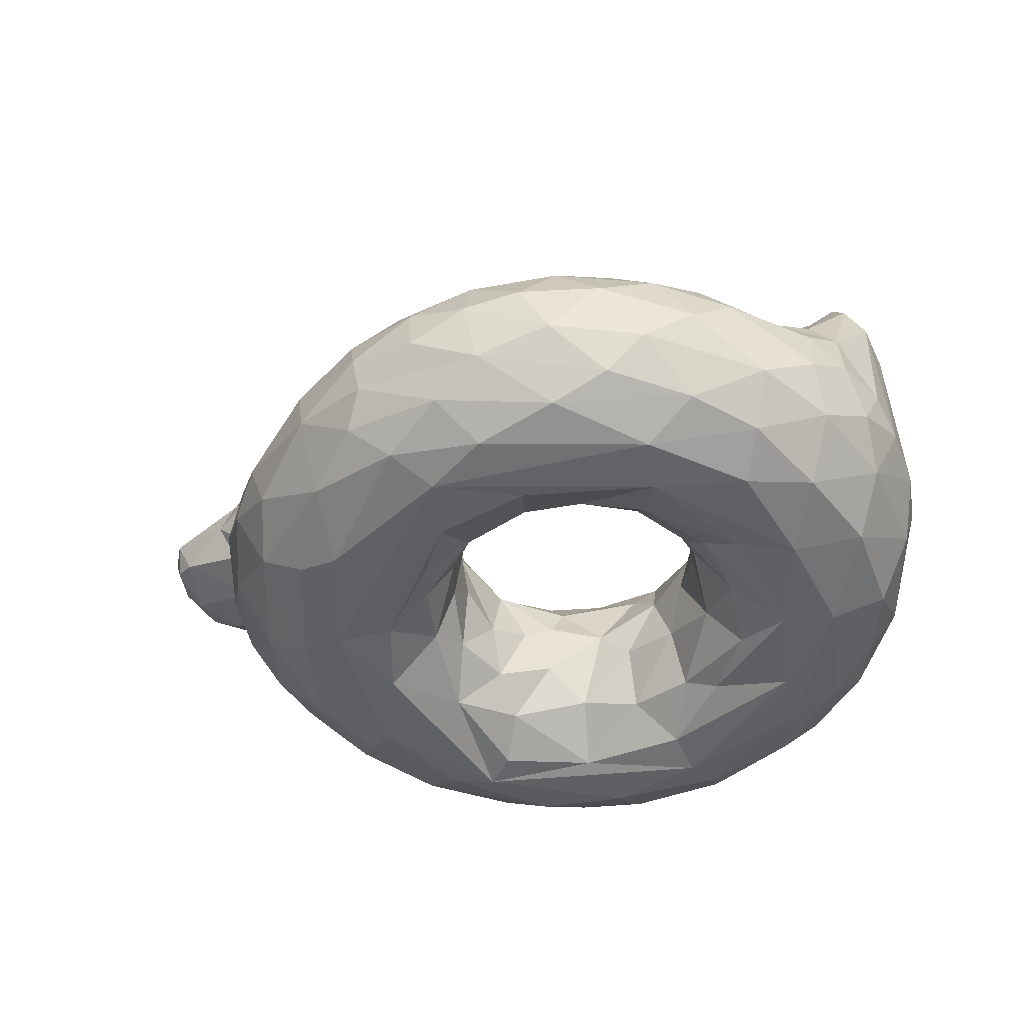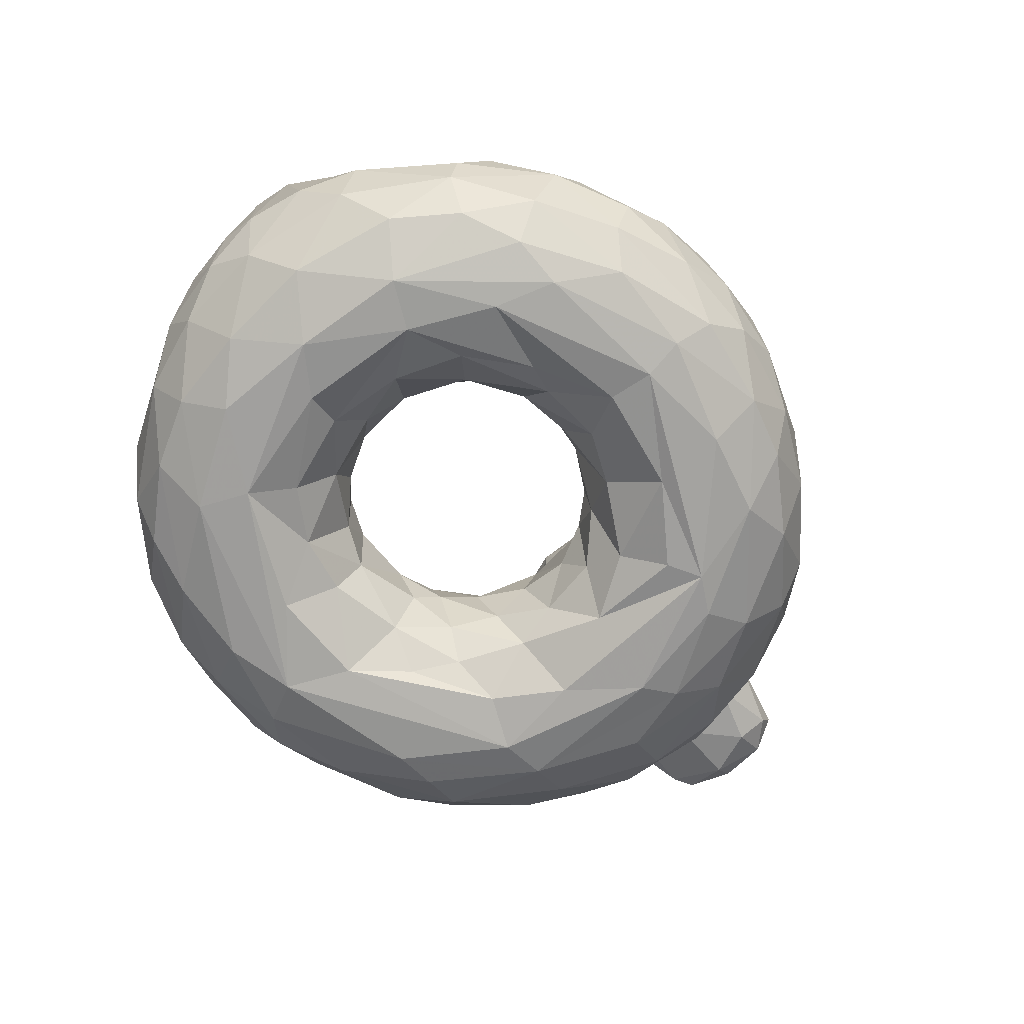
<metadata>
{"format":"obj","ext":"obj","renderer":"f3d","projection":"perspective","resolution":1024,"background":"white","views":[{"elev":-47.1,"azim":28.7,"up":"+Y"},{"elev":-71.3,"azim":127.5,"up":"+Y"}]}
</metadata>
<code>
v 0.4761 0.126 0.3132
v 0.6284 0.1534 0.2583
v 0.7151 0.121 0.3343
v 0.5057 0.1839 0.2676
v 0.4023 0.2515 0.3028
v 0.4797 0.2227 0.2482
v 0.5339 0.2282 0.2175
v 0.8068 0.2556 0.3247
v 0.779 0.2576 0.2198
v 0.3638 0.2332 0.1351
v 0.7584 0.2314 0.09442
v 0.1762 0.2304 0.2881
v 0.2739 0.2091 0.1611
v 0.4332 0.2056 0.06032
v 0.9725 0.2056 0.2965
v 0.2256 0.138 0.1877
v 0.287 0.03252 0.2143
v 0.6666 0.07487 0.02008
v 0.9033 0.08041 0.1721
v 0.6137 0.01058 0.07839
v 0.7129 0.02233 0.08001
v 0.8086 0.01718 0.1477
v 0.3769 0.0007572 0.2167
v 0.7705 0.0005767 0.2107
v 0.8612 0.003385 0.282
v 0.7454 0.0229 0.2786
v 0.7679 0.03178 0.3547
v 0.4938 0.08627 0.283
v 0.7132 0.06472 0.2997
v 0.3421 0.3771 0.2984
v 0.2338 0.3867 0.2679
v 0.1254 0.3322 0.2978
v 0.3292 0.4808 0.3336
v 0.2186 0.4851 0.3187
v 0.1149 0.4307 0.349
v 0.03067 0.3861 0.3364
v 0.9411 0.3092 0.3362
v 0.5024 0.1329 0.503
v 0.69 0.1202 0.4905
v 0.4502 0.1985 0.4757
v 0.6354 0.2087 0.5538
v 0.3971 0.266 0.4546
v 0.5802 0.2319 0.5832
v 0.7515 0.2457 0.5308
v 0.7633 0.2227 0.4337
v 0.3946 0.2536 0.5374
v 0.4595 0.2538 0.6612
v 0.7376 0.2551 0.647
v 0.8574 0.2703 0.4731
v 0.5288 0.2452 0.7102
v 0.8316 0.2403 0.6197
v 0.9107 0.2664 0.4885
v 0.1937 0.239 0.5171
v 0.4959 0.1858 0.7632
v 0.6494 0.2024 0.7604
v 0.837 0.1823 0.6855
v 0.9745 0.222 0.4816
v 0.1851 0.1361 0.5252
v 0.2295 0.1523 0.6084
v 0.5116 0.1369 0.7801
v 0.5903 0.1132 0.7873
v 0.8736 0.1251 0.6665
v 0.2413 0.0495 0.5194
v 0.4937 0.05654 0.7534
v 0.9565 0.0744 0.508
v 0.721 0.02284 0.7059
v 0.8656 0.0006994 0.405
v 0.6375 0.006084 0.6176
v 0.7143 0.06434 0.4875
v 0.7441 0.06352 0.4174
v 0.3715 0.3964 0.4619
v 0.2309 0.3733 0.5217
v 0.1127 0.3393 0.4879
v 0.2345 0.4587 0.4963
v 0.9046 0.3086 0.4291
v 0.2067 0.5149 0.3987
v 0.1052 0.4506 0.3921
v 0.3271 0.5001 0.4047
v 0.1321 0.2678 0.3801
v 0.02955 0.3082 0.4065
v 0.4118 0.2449 0.3857
v 0.4512 0.1251 0.4142
v 0.3587 0.004687 0.4268
v 0.9986 0.1344 0.3899
v 0.973 0.07163 0.4049
v 0.5937 0.186 0.242
v 0.6113 0.2264 0.2125
v 0.6774 0.1398 0.2861
v 0.7214 0.1716 0.3316
v 0.4107 0.2503 0.2357
v 0.6919 0.2069 0.2655
v 0.7391 0.2131 0.3142
v 0.3809 0.2558 0.2136
v 0.6287 0.2569 0.1127
v 0.6068 0.2542 0.1593
v 0.7447 0.2491 0.2386
v 0.8488 0.2618 0.2796
v 0.2935 0.2663 0.2521
v 0.3521 0.2519 0.1926
v 0.4964 0.2486 0.09395
v 0.6584 0.2437 0.07713
v 0.7748 0.253 0.1565
v 0.9031 0.2778 0.3149
v 0.8908 0.25 0.2647
v 0.2356 0.2548 0.2534
v 0.4838 0.2274 0.06221
v 0.5776 0.1971 0.01975
v 0.7201 0.1841 0.03578
v 0.8867 0.2006 0.1696
v 0.8395 0.2306 0.1567
v 0.9335 0.2316 0.2708
v 0.2536 0.1698 0.1537
v 0.1838 0.1872 0.2599
v 0.2779 0.1167 0.1308
v 0.4103 0.1398 0.04236
v 0.4778 0.166 0.02218
v 0.5483 0.1481 0.003935
v 0.7045 0.1383 0.01809
v 0.639 0.1626 0.007612
v 0.8284 0.1204 0.08164
v 0.7968 0.1772 0.07029
v 0.9064 0.1191 0.1612
v 0.9684 0.1372 0.2604
v 0.1905 0.1255 0.26
v 0.2578 0.08746 0.1755
v 0.3653 0.09952 0.07015
v 0.4546 0.08364 0.03274
v 0.6093 0.1123 0.001757
v 0.5159 0.1085 0.008901
v 0.7515 0.1076 0.03743
v 0.8293 0.05553 0.1114
v 0.9622 0.08318 0.2819
v 0.2339 0.05007 0.289
v 0.4292 0.04613 0.06738
v 0.4051 0.01437 0.1273
v 0.5004 0.03641 0.05042
v 0.6026 0.03728 0.03846
v 0.7484 0.0586 0.05687
v 0.8701 0.03433 0.1808
v 0.9135 0.0368 0.2487
v 0.3344 0.00449 0.2376
v 0.6061 0.0004104 0.1222
v 0.7522 0.004288 0.1438
v 0.4006 0.02246 0.3439
v 0.6084 0.007859 0.1716
v 0.6501 0.03796 0.2289
v 0.8087 0.003684 0.3043
v 0.4445 0.03108 0.2806
v 0.5207 0.04945 0.2428
v 0.5876 0.09899 0.2516
v 0.454 0.1112 0.3562
v 0.5539 0.1303 0.2597
v 0.6502 0.09096 0.2629
v 0.2907 0.3169 0.2863
v 0.3118 0.2919 0.2854
v 0.1751 0.2869 0.2972
v 0.233 0.3006 0.2799
v 0.2105 0.2613 0.2732
v 0.2506 0.3678 0.267
v 0.179 0.3494 0.2761
v 0.2205 0.4277 0.2815
v 0.2757 0.4776 0.3054
v 0.3449 0.4264 0.3097
v 0.2842 0.4273 0.2819
v 0.1183 0.3628 0.3024
v 0.04521 0.3263 0.3208
v 0.02971 0.3528 0.3183
v 0.9589 0.3725 0.3791
v 0.9754 0.2939 0.3359
v 0.4718 0.1426 0.4704
v 0.5016 0.186 0.5194
v 0.5484 0.1571 0.5304
v 0.6172 0.1532 0.5329
v 0.711 0.1981 0.4961
v 0.6593 0.161 0.5188
v 0.7209 0.1709 0.4572
v 0.3928 0.2572 0.5033
v 0.5175 0.2176 0.553
v 0.4041 0.2541 0.5777
v 0.5494 0.2538 0.6243
v 0.6914 0.2564 0.6182
v 0.812 0.2581 0.4686
v 0.3488 0.2837 0.4948
v 0.6576 0.233 0.7292
v 0.6379 0.2527 0.6927
v 0.8418 0.2592 0.5267
v 0.2514 0.2608 0.5343
v 0.2893 0.2272 0.6166
v 0.4396 0.217 0.7204
v 0.5529 0.2135 0.7549
v 0.7411 0.2026 0.7326
v 0.8684 0.2128 0.6266
v 0.7869 0.2256 0.684
v 0.9578 0.186 0.5292
v 0.9454 0.2567 0.4875
v 0.9209 0.2323 0.529
v 0.1845 0.1706 0.532
v 0.3237 0.1343 0.6976
v 0.417 0.162 0.7447
v 0.5854 0.1693 0.7816
v 0.6531 0.1406 0.7822
v 0.7133 0.1517 0.7659
v 0.9018 0.1702 0.6231
v 0.9821 0.1559 0.4939
v 0.2298 0.09723 0.5793
v 0.3403 0.08265 0.6935
v 0.5187 0.08989 0.7754
v 0.4283 0.1064 0.7521
v 0.6622 0.07077 0.7672
v 0.7409 0.09213 0.7519
v 0.828 0.08412 0.6971
v 0.9205 0.0827 0.5921
v 0.9612 0.124 0.5411
v 0.3578 0.01706 0.6292
v 0.4269 0.03575 0.709
v 0.5328 0.02141 0.7257
v 0.6045 0.04293 0.7549
v 0.8507 0.03569 0.633
v 0.894 0.03053 0.5629
v 0.3423 0.0009061 0.5228
v 0.4054 0.005037 0.6327
v 0.5595 0.001891 0.6795
v 0.6307 0.008876 0.7039
v 0.7901 0.005122 0.6189
v 0.7701 0.001401 0.5643
v 0.8602 0.004425 0.5213
v 0.4806 0.02126 0.5585
v 0.3996 0.009829 0.5015
v 0.5307 0.007168 0.612
v 0.7376 0.02191 0.5219
v 0.4813 0.07298 0.5012
v 0.4528 0.03479 0.5112
v 0.5279 0.05065 0.5476
v 0.6118 0.04034 0.5669
v 0.677 0.03087 0.556
v 0.7719 0.02714 0.4393
v 0.6046 0.08461 0.5403
v 0.7226 0.1033 0.442
v 0.3648 0.3182 0.4639
v 0.3028 0.311 0.4984
v 0.226 0.2938 0.5078
v 0.3233 0.374 0.5001
v 0.2649 0.3694 0.5191
v 0.1693 0.3458 0.5088
v 0.2758 0.4776 0.483
v 0.2842 0.4273 0.5065
v 0.2029 0.4135 0.5069
v 0.0305 0.3626 0.4683
v 0.04965 0.3203 0.4646
v 0.9359 0.3235 0.4399
v 0.9772 0.3286 0.4337
v 0.7529 0.2095 0.3628
v 0.7306 0.1536 0.3982
v 0.1524 0.1534 0.3721
v 0.1572 0.1723 0.3254
v 0.9911 0.2998 0.363
v 0.1838 0.09062 0.415
v 0.178 0.106 0.3335
v 0.9901 0.1278 0.324
v 0.2715 0.01457 0.3279
v 0.2435 0.02778 0.4049
v 0.9317 0.02658 0.3635
v 0.3069 0.001745 0.3524
v 0.4329 0.06432 0.392
v 0.4228 0.04268 0.4384
v 0.7334 0.0884 0.3738
v 0.392 0.3185 0.3853
v 0.1481 0.2694 0.3304
v 0.1255 0.2979 0.3334
v 0.3847 0.3832 0.3471
v 0.3725 0.4429 0.3566
v 0.2096 0.5095 0.3619
v 0.2665 0.5209 0.4065
v 0.272 0.5122 0.348
v 0.1129 0.2891 0.4076
v 0.05238 0.3039 0.3535
v 0.00978 0.3781 0.3569
v 0.03685 0.411 0.387
v 0.004408 0.3381 0.4059
v 0.01244 0.332 0.3518
v 0.9931 0.3109 0.4098
v 0.9036 0.3125 0.3695
v 0.9817 0.3479 0.3861
v 0.4362 0.1953 0.407
v 0.1716 0.1214 0.4648
v 0.1526 0.1839 0.4516
v 0.9866 0.1083 0.4559
v 0.9969 0.1579 0.4333
v 0.3877 0.3215 0.4247
v 0.1338 0.2698 0.4234
v 0.1245 0.3033 0.4629
v 0.3901 0.3839 0.4228
v 0.3341 0.4753 0.4568
v 0.3663 0.4574 0.4231
v 0.2166 0.4941 0.4593
v 0.2723 0.5071 0.4494
v 0.1201 0.4392 0.4329
v 0.02462 0.3286 0.453
v 0.02131 0.3924 0.4333
v 0.008235 0.3615 0.4412
v 0.8684 0.2868 0.3727
v 0.9312 0.3759 0.3948
v 0.9565 0.3758 0.4062
v 0.4503 0.1861 0.33
v 0.4999 0.1469 0.286
v 0.4378 0.2218 0.2908
v 0.4826 0.2576 0.1455
v 0.5881 0.2254 0.04303
v 0.6821 0.215 0.04487
v 0.8108 0.2045 0.09823
v 0.3267 0.1477 0.09011
v 0.8816 0.1549 0.1343
v 0.3437 0.05125 0.118
v 0.5655 0.07153 0.01449
v 0.4984 0.004731 0.1079
v 0.4114 0.004028 0.2396
v 0.4954 0.006115 0.1858
v 0.4478 0.06292 0.3255
v 0.5795 0.03996 0.22
v 0.6867 0.02075 0.2223
v 0.3791 0.2746 0.307
v 0.3691 0.3173 0.3292
v 0.1569 0.4313 0.3206
v 0.4376 0.2369 0.5349
v 0.6687 0.2304 0.564
v 0.3207 0.263 0.5458
v 0.3671 0.2517 0.6045
v 0.1646 0.2304 0.4832
v 0.2617 0.1886 0.6337
v 0.7931 0.1502 0.729
v 0.2778 0.1163 0.6574
v 0.3066 0.05137 0.6338
v 0.2914 0.01328 0.517
v 0.7839 0.04556 0.7009
v 0.8114 0.006822 0.438
v 0.4551 0.08686 0.4526
v 0.5286 0.1055 0.5219
v 0.6492 0.0953 0.5244
v 0.1677 0.2857 0.4867
v 0.3457 0.415 0.482
v 0.1232 0.388 0.4759
v 0.9175 0.02186 0.4698
v 0.1912 0.5018 0.4237
f 151 1 304
f 4 304 305
f 4 152 86
f 152 150 2
f 91 87 2
f 2 88 91
f 88 3 89
f 91 89 92
f 92 89 252
f 7 90 6
f 4 86 7
f 8 96 92
f 5 90 321
f 306 6 90
f 90 95 93
f 7 87 95
f 307 95 94
f 93 95 307
f 95 96 9
f 95 9 94
f 301 97 8
f 99 98 93
f 100 10 99
f 307 94 100
f 101 100 94
f 94 9 102
f 101 102 11
f 104 102 97
f 10 13 98
f 13 10 14
f 100 106 10
f 107 14 106
f 309 308 101
f 308 309 107
f 310 309 11
f 110 310 11
f 310 110 109
f 111 110 104
f 113 12 112
f 13 112 12
f 113 112 16
f 113 16 124
f 112 13 311
f 14 311 13
f 14 115 311
f 116 115 14
f 115 116 129
f 107 116 14
f 107 117 116
f 107 309 119
f 118 119 108
f 118 128 119
f 118 120 130
f 121 312 120
f 109 312 310
f 123 122 312
f 114 311 126
f 114 126 313
f 311 115 126
f 127 126 115
f 314 127 129
f 138 18 130
f 130 120 138
f 312 122 120
f 131 19 139
f 19 123 132
f 132 140 19
f 17 125 313
f 17 313 135
f 136 314 137
f 137 18 138
f 138 131 21
f 22 21 131
f 19 140 139
f 141 135 23
f 136 315 135
f 142 23 315
f 315 20 142
f 21 22 143
f 25 143 22
f 22 139 25
f 143 25 24
f 139 140 25
f 23 316 144
f 144 83 23
f 317 316 23
f 320 146 145
f 320 145 24
f 27 26 147
f 317 149 148
f 149 28 148
f 319 149 317
f 149 319 150
f 145 146 319
f 146 26 29
f 27 29 26
f 266 29 27
f 151 318 1
f 149 152 28
f 150 152 149
f 150 319 153
f 153 2 150
f 153 146 29
f 29 88 153
f 88 29 3
f 321 155 322
f 157 155 105
f 105 158 157
f 158 12 156
f 158 156 157
f 157 160 159
f 157 156 160
f 31 159 160
f 30 159 164
f 31 161 164
f 161 34 162
f 161 160 165
f 165 323 161
f 323 34 161
f 35 165 36
f 167 36 165
f 165 32 167
f 166 167 32
f 282 302 37
f 37 302 168
f 284 40 170
f 178 172 171
f 173 41 175
f 174 39 175
f 174 176 39
f 39 176 238
f 324 40 177
f 171 40 178
f 178 40 324
f 172 178 43
f 43 41 172
f 174 41 325
f 325 44 174
f 174 44 45
f 176 174 45
f 177 46 324
f 179 324 46
f 47 48 180
f 180 181 43
f 43 181 325
f 181 44 325
f 182 186 49
f 326 177 183
f 177 326 46
f 327 326 188
f 47 327 188
f 184 185 50
f 48 185 184
f 186 48 51
f 196 186 51
f 53 188 187
f 189 188 329
f 47 188 189
f 47 189 50
f 50 190 184
f 55 191 184
f 193 56 192
f 192 51 193
f 51 192 196
f 196 194 57
f 328 197 329
f 59 329 197
f 197 58 59
f 198 59 331
f 198 199 329
f 199 198 208
f 208 60 199
f 199 60 54
f 60 200 54
f 200 61 201
f 55 201 202
f 191 55 202
f 330 56 191
f 62 56 330
f 194 203 213
f 213 204 194
f 57 194 204
f 205 285 63
f 63 332 205
f 59 58 205
f 205 331 59
f 332 206 331
f 208 198 206
f 64 208 215
f 208 64 207
f 209 207 217
f 201 61 209
f 209 210 201
f 330 202 210
f 211 330 210
f 211 62 330
f 212 62 211
f 213 62 212
f 212 65 213
f 332 63 333
f 332 214 215
f 215 216 64
f 223 66 217
f 217 66 209
f 209 66 334
f 210 209 334
f 210 334 211
f 219 65 212
f 221 216 215
f 224 66 223
f 225 224 222
f 224 225 226
f 342 219 226
f 83 228 220
f 229 220 228
f 229 222 220
f 68 222 229
f 230 225 235
f 335 67 225
f 232 265 231
f 228 232 227
f 232 233 227
f 68 229 234
f 233 234 229
f 235 234 237
f 235 237 338
f 235 69 230
f 230 69 236
f 336 231 265
f 337 231 38
f 233 231 337
f 38 172 337
f 237 233 337
f 237 337 172
f 69 338 39
f 240 183 239
f 183 240 187
f 187 241 53
f 239 71 242
f 240 243 241
f 244 241 72
f 242 246 243
f 72 246 74
f 341 247 295
f 247 73 244
f 298 249 248
f 249 73 248
f 57 251 195
f 49 52 75
f 195 303 250
f 75 250 302
f 82 151 284
f 45 252 253
f 5 81 304
f 8 252 45
f 252 8 92
f 321 267 5
f 267 81 5
f 8 45 182
f 79 255 254
f 255 113 124
f 258 257 254
f 124 258 254
f 258 133 257
f 84 85 259
f 140 132 262
f 23 263 141
f 25 67 147
f 335 147 67
f 236 27 147
f 144 265 83
f 144 264 265
f 70 266 27
f 82 264 151
f 253 3 266
f 255 79 268
f 269 156 268
f 268 79 269
f 269 79 275
f 156 269 32
f 30 270 322
f 270 271 292
f 270 163 271
f 78 271 33
f 33 274 78
f 274 33 162
f 274 162 34
f 272 34 77
f 323 77 34
f 77 76 272
f 269 276 166
f 280 276 80
f 280 166 276
f 36 278 35
f 36 277 278
f 277 36 167
f 15 169 256
f 256 283 281
f 169 168 283
f 176 253 238
f 42 284 81
f 284 42 40
f 49 301 182
f 197 328 286
f 288 204 287
f 254 257 285
f 287 85 84
f 342 67 262
f 263 83 220
f 335 236 147
f 82 336 264
f 266 238 253
f 42 267 289
f 183 42 239
f 339 73 291
f 79 290 275
f 292 289 267
f 78 293 294
f 293 71 294
f 273 296 78
f 76 295 273
f 296 273 295
f 74 245 295
f 296 295 245
f 296 245 293
f 77 343 76
f 343 297 295
f 80 275 249
f 299 77 278
f 248 297 299
f 248 299 300
f 300 299 277
f 279 80 298
f 49 75 301
f 168 303 283
f 251 283 303
f 304 284 151
f 1 305 304
f 305 152 4
f 2 86 152
f 2 87 86
f 89 91 88
f 5 304 306
f 304 4 306
f 6 306 4
f 7 6 4
f 87 7 86
f 96 95 91
f 91 95 87
f 91 92 96
f 5 306 90
f 93 321 90
f 95 90 7
f 96 8 9
f 97 9 8
f 321 93 98
f 10 98 99
f 307 99 93
f 307 100 99
f 94 102 101
f 110 11 102
f 97 102 9
f 102 104 110
f 301 103 97
f 97 103 104
f 105 98 13
f 12 105 13
f 105 12 158
f 106 14 10
f 308 106 100
f 100 101 308
f 106 308 107
f 309 101 11
f 121 108 310
f 309 310 108
f 110 111 109
f 104 103 111
f 15 109 111
f 114 112 311
f 112 114 16
f 129 116 117
f 119 117 107
f 309 108 119
f 117 119 128
f 121 118 108
f 120 118 121
f 312 121 310
f 15 312 109
f 123 312 15
f 16 125 124
f 125 17 133
f 125 133 124
f 114 125 16
f 125 114 313
f 134 313 126
f 115 129 127
f 136 134 127
f 126 127 134
f 129 117 128
f 128 314 129
f 127 314 136
f 118 18 128
f 314 128 18
f 118 130 18
f 131 120 19
f 131 138 120
f 19 120 122
f 123 19 122
f 17 260 133
f 313 134 135
f 135 134 136
f 137 20 136
f 18 137 314
f 138 21 137
f 20 137 21
f 139 22 131
f 141 263 260
f 17 141 260
f 141 17 135
f 315 23 135
f 315 136 20
f 20 143 142
f 143 20 21
f 142 143 24
f 262 25 140
f 144 316 148
f 317 148 316
f 23 142 317
f 317 142 145
f 317 145 319
f 142 24 145
f 24 147 320
f 26 320 147
f 147 24 25
f 148 318 144
f 318 148 28
f 319 146 153
f 320 26 146
f 28 1 318
f 305 1 28
f 152 305 28
f 88 2 153
f 266 3 29
f 98 155 321
f 105 155 98
f 155 157 154
f 154 322 155
f 322 154 30
f 159 30 154
f 154 157 159
f 32 160 156
f 164 163 30
f 164 159 31
f 162 164 161
f 163 164 33
f 162 33 164
f 160 161 31
f 32 165 160
f 323 165 35
f 169 15 111
f 111 103 169
f 169 37 168
f 37 169 103
f 301 282 103
f 37 103 282
f 82 284 170
f 170 40 171
f 170 171 38
f 172 38 171
f 172 41 173
f 173 175 338
f 39 338 175
f 41 174 175
f 177 40 42
f 324 180 178
f 180 43 178
f 325 41 43
f 42 183 177
f 180 324 179
f 180 179 47
f 181 180 48
f 181 186 44
f 182 44 186
f 44 182 45
f 187 326 183
f 179 46 326
f 327 179 326
f 47 179 327
f 185 47 50
f 48 47 185
f 193 48 184
f 48 193 51
f 48 186 181
f 52 186 196
f 186 52 49
f 188 53 329
f 187 188 326
f 190 50 189
f 189 54 190
f 200 190 54
f 55 184 190
f 190 200 55
f 184 191 193
f 191 56 193
f 56 203 192
f 194 196 203
f 192 203 196
f 57 195 196
f 195 52 196
f 328 329 53
f 59 198 329
f 189 329 199
f 199 54 189
f 60 61 200
f 200 201 55
f 191 202 330
f 62 203 56
f 62 213 203
f 58 285 205
f 331 205 332
f 331 206 198
f 206 215 208
f 207 60 208
f 64 217 207
f 207 209 61
f 207 61 60
f 202 201 210
f 218 212 211
f 333 214 332
f 215 206 332
f 217 64 216
f 223 217 216
f 218 334 66
f 334 218 211
f 218 219 212
f 65 219 342
f 221 333 220
f 221 214 333
f 222 221 220
f 221 215 214
f 221 222 216
f 223 216 222
f 223 222 224
f 66 224 218
f 218 224 219
f 224 226 219
f 67 226 225
f 228 227 229
f 225 222 68
f 68 235 225
f 225 230 335
f 230 236 335
f 265 232 228
f 231 233 232
f 233 229 227
f 234 233 237
f 235 68 234
f 69 235 338
f 70 236 69
f 170 336 82
f 231 336 38
f 170 38 336
f 173 237 172
f 338 237 173
f 39 238 69
f 69 238 70
f 241 187 240
f 339 53 241
f 242 240 239
f 340 242 71
f 243 240 242
f 72 241 243
f 73 339 244
f 241 244 339
f 246 242 340
f 340 293 246
f 245 246 293
f 245 74 246
f 246 72 243
f 74 247 72
f 244 72 247
f 247 74 295
f 295 297 341
f 73 247 341
f 297 248 341
f 341 248 73
f 52 195 250
f 250 75 52
f 251 303 195
f 303 302 250
f 89 3 253
f 253 252 89
f 284 304 81
f 301 8 182
f 290 79 254
f 113 255 12
f 124 254 255
f 256 259 15
f 123 15 259
f 84 256 281
f 256 84 259
f 124 133 258
f 132 123 259
f 132 259 85
f 261 257 133
f 261 133 260
f 85 262 132
f 67 25 262
f 23 83 263
f 264 144 318
f 236 70 27
f 318 151 264
f 321 322 267
f 12 255 268
f 12 268 156
f 267 322 270
f 267 270 292
f 163 270 30
f 33 271 163
f 271 78 294
f 273 78 274
f 272 274 34
f 76 273 272
f 274 272 273
f 77 323 35
f 32 269 166
f 276 269 275
f 275 80 276
f 77 35 278
f 167 166 280
f 80 279 280
f 280 279 277
f 167 280 277
f 283 256 169
f 253 176 45
f 81 267 42
f 290 254 286
f 285 286 254
f 286 285 58
f 286 58 197
f 204 288 57
f 213 287 204
f 287 84 288
f 288 84 281
f 257 63 285
f 65 287 213
f 287 65 85
f 261 333 63
f 261 63 257
f 85 65 342
f 342 262 85
f 333 260 263
f 333 261 260
f 220 333 263
f 67 342 226
f 228 83 265
f 264 336 265
f 238 266 70
f 289 239 42
f 53 339 328
f 290 286 328
f 328 339 290
f 339 291 290
f 290 291 275
f 71 239 292
f 289 292 239
f 292 271 294
f 71 293 340
f 292 294 71
f 293 78 296
f 295 76 343
f 297 343 77
f 73 249 291
f 249 298 80
f 291 249 275
f 77 299 297
f 277 299 278
f 300 298 248
f 277 279 300
f 298 300 279
f 57 281 251
f 57 288 281
f 282 301 75
f 283 251 281
f 75 302 282
f 303 168 302

</code>
